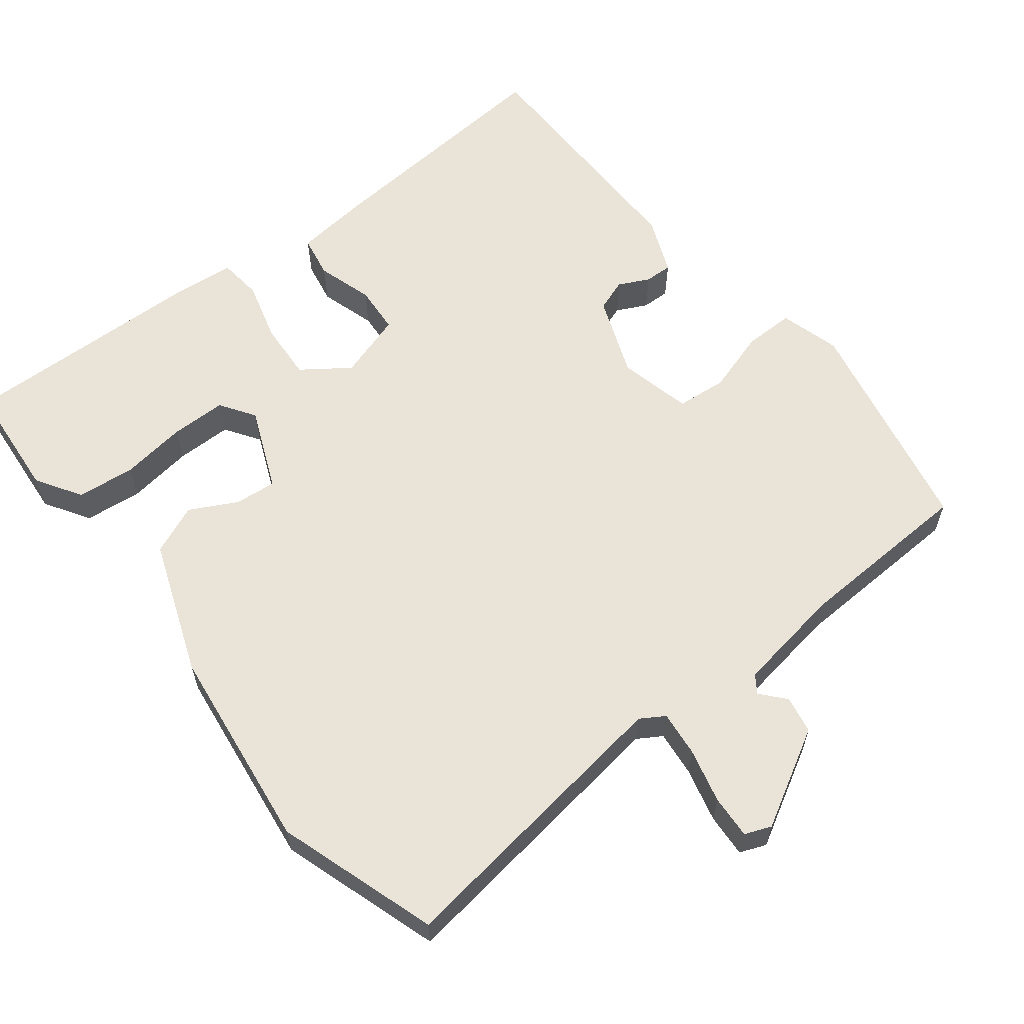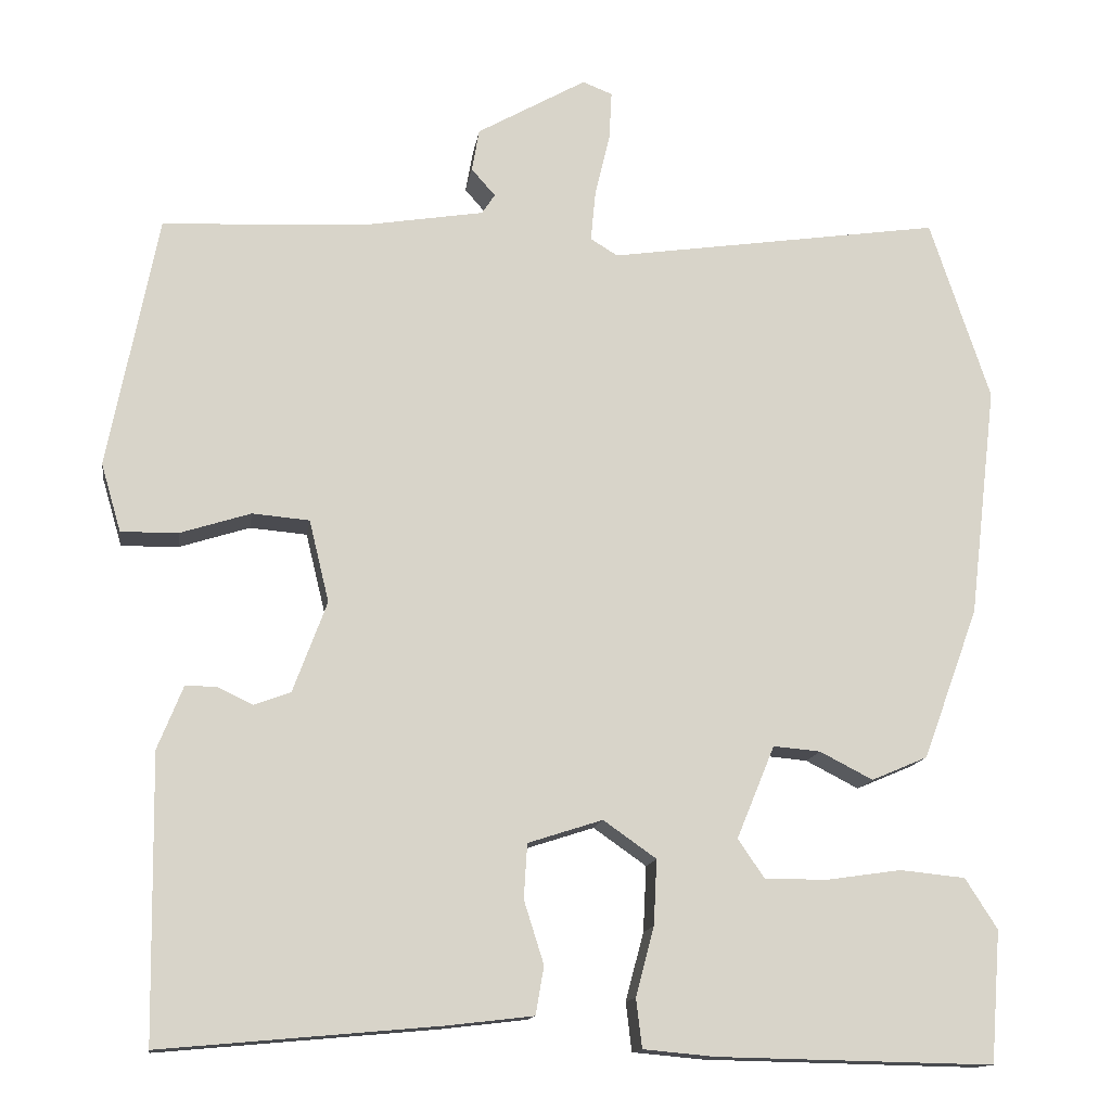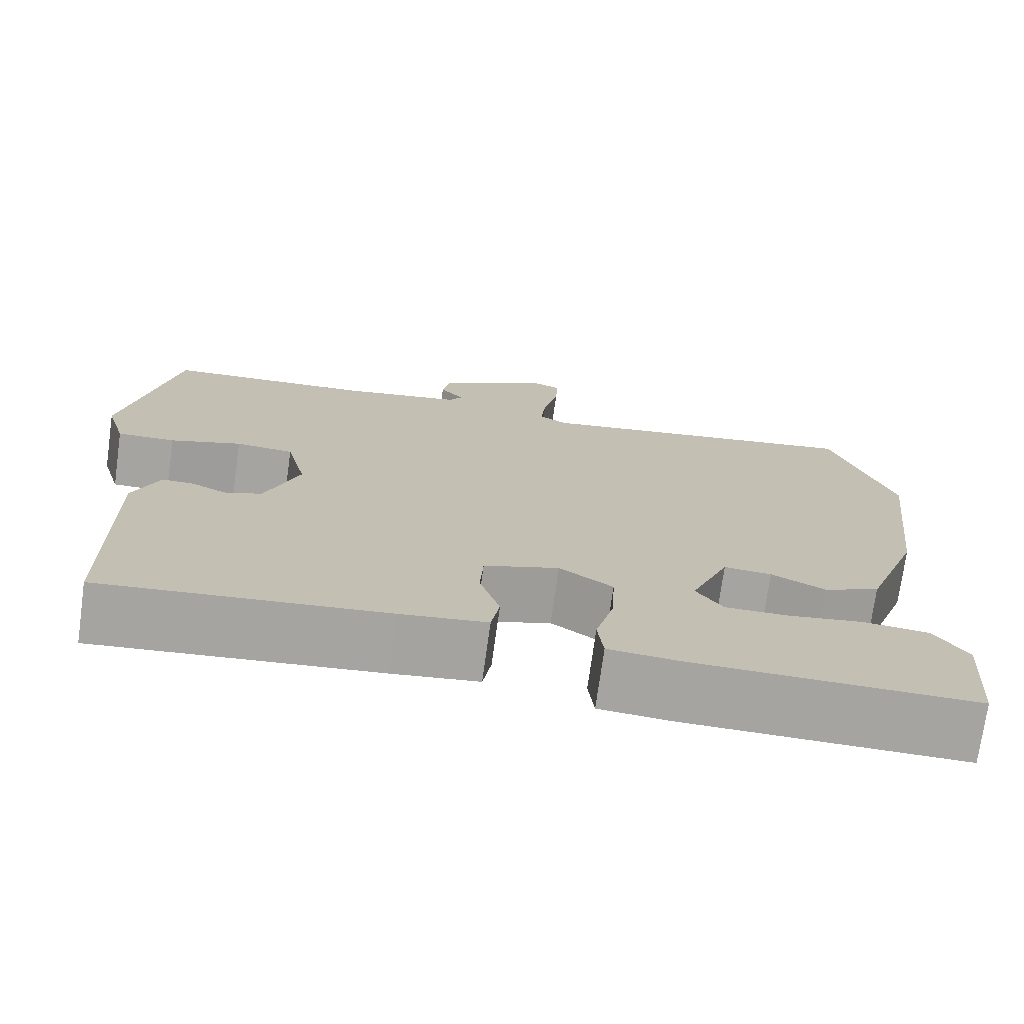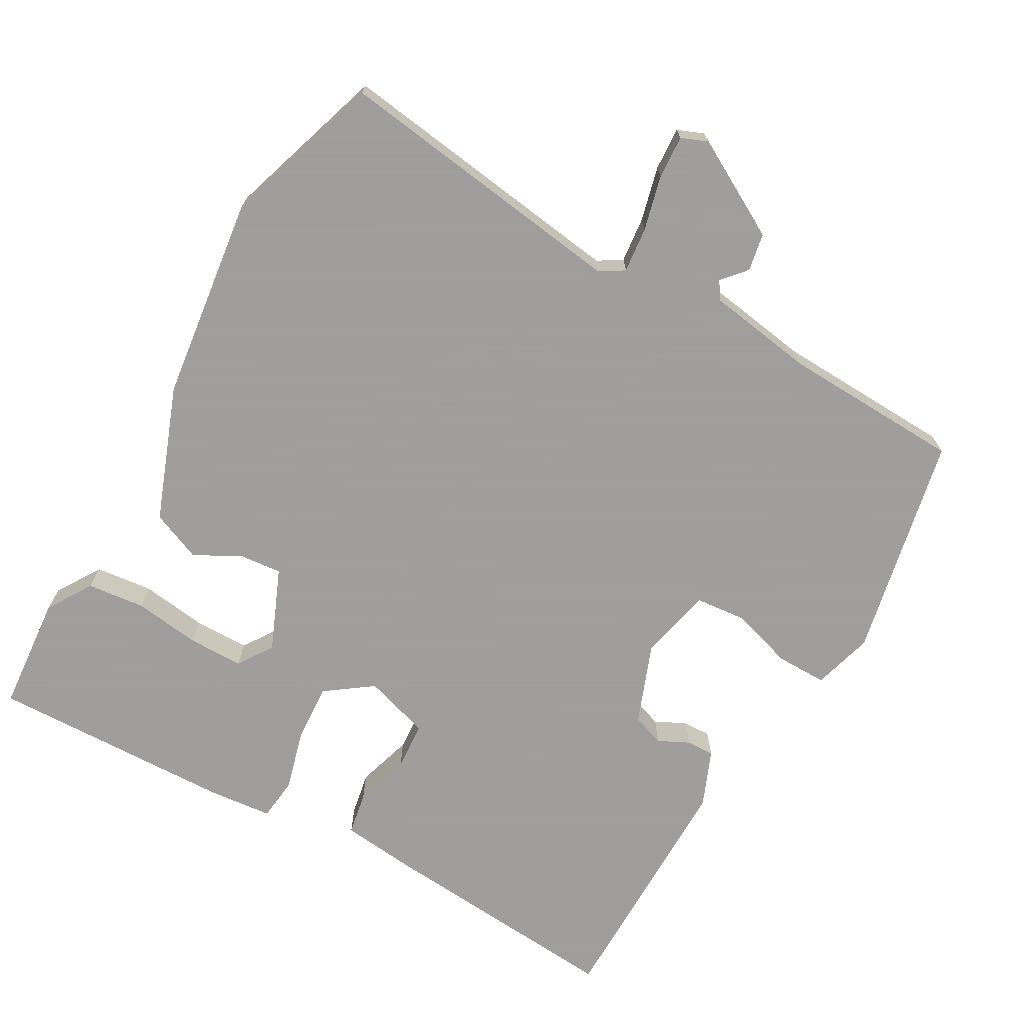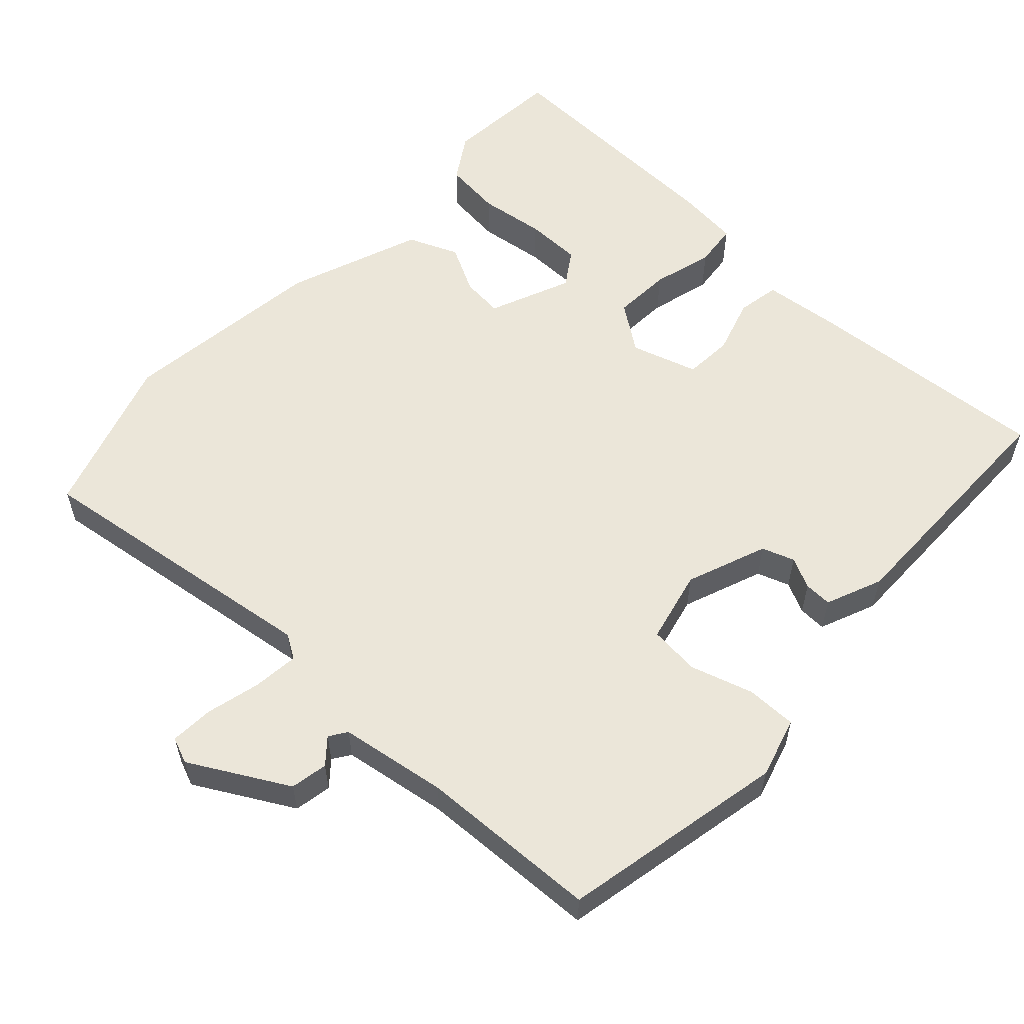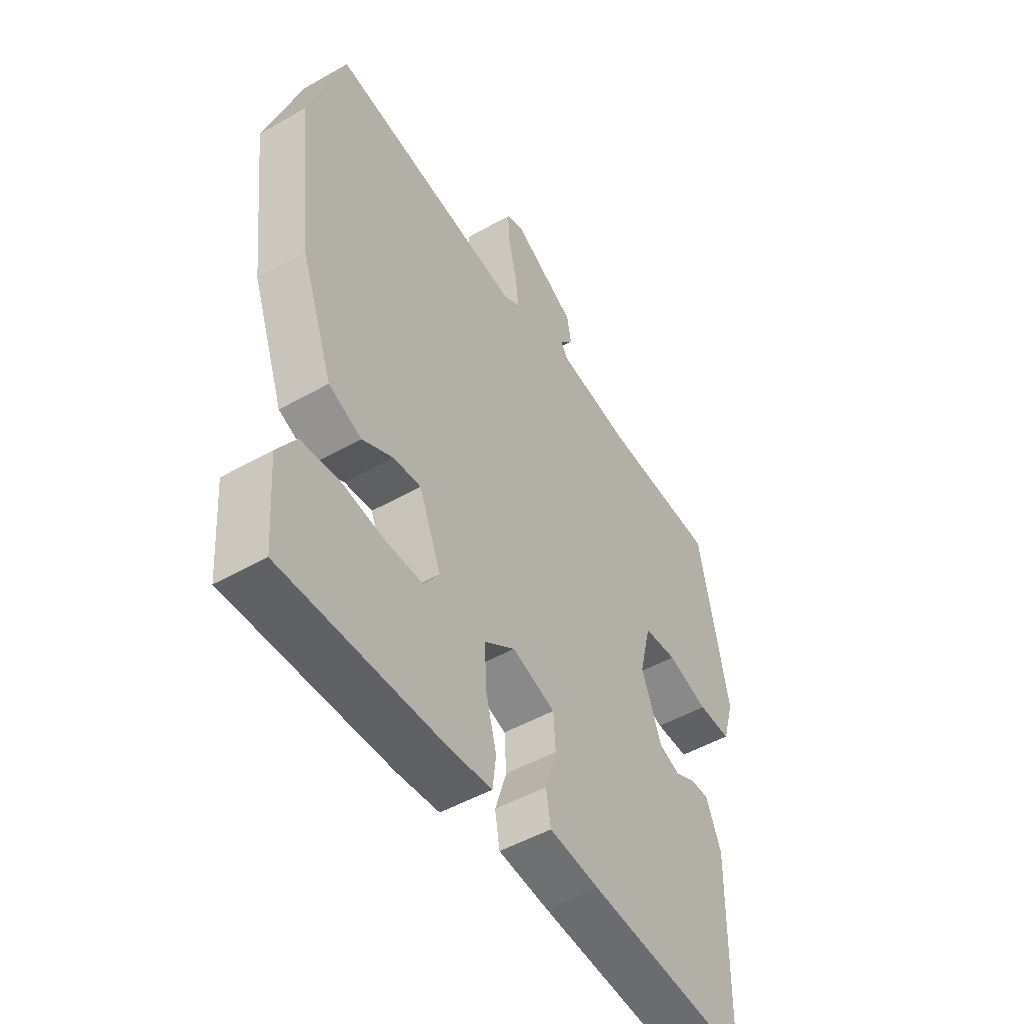
<metadata>
{"format":"obj","ext":"obj","renderer":"f3d","projection":"perspective","resolution":1024,"background":"white","views":[{"elev":60.9,"azim":-37.6,"up":"+Y"},{"elev":-13.7,"azim":171.7,"up":"+Z"},{"elev":-73.5,"azim":172.1,"up":"+Z"},{"elev":-71.1,"azim":-29.0,"up":"+Y"},{"elev":57.5,"azim":43.4,"up":"+Y"},{"elev":-49.7,"azim":-57.9,"up":"+Z"}]}
</metadata>
<code>
v 0.455 0.07 -0.504
v 0.118 0.07 -0.474
v 0.015 0.07 -0.462
v 0.005 0.07 -0.404
v 0.029 0.07 -0.328
v 0.025 0.07 -0.262
v -0.065 0.07 -0.233
v -0.129 0.07 -0.278
v -0.125 0.07 -0.357
v -0.103 0.07 -0.44
v -0.11 0.07 -0.499
v -0.197 0.07 -0.507
v -0.531 0.07 -0.514
v -0.543 0.07 -0.355
v -0.504 0.07 -0.294
v -0.425 0.07 -0.286
v -0.335 0.07 -0.299
v -0.259 0.07 -0.299
v -0.227 0.07 -0.252
v -0.273 0.07 -0.14
v -0.33 0.07 -0.145
v -0.394 0.07 -0.178
v -0.462 0.07 -0.149
v -0.529 0.07 0.034
v -0.562 0.07 0.314
v -0.489 0.07 0.533
v -0.086 0.07 0.474
v -0.053 0.07 0.494
v -0.059 0.07 0.556
v -0.077 0.07 0.631
v -0.08 0.07 0.69
v -0.044 0.07 0.704
v 0.088 0.07 0.629
v 0.097 0.07 0.578
v 0.068 0.07 0.545
v 0.084 0.07 0.521
v 0.23 0.07 0.497
v 0.475 0.07 0.485
v 0.535 0.07 0.179
v 0.511 0.07 0.097
v 0.442 0.07 0.098
v 0.357 0.07 0.125
v 0.288 0.07 0.119
v 0.264 0.07 0.02
v 0.305 0.07 -0.09
v 0.349 0.07 -0.106
v 0.391 0.07 -0.086
v 0.429 0.07 -0.085
v 0.46 0.07 -0.162
v 0.455 0 -0.504
v 0.118 0 -0.474
v 0.015 0 -0.462
v 0.005 0 -0.404
v 0.029 0 -0.328
v 0.025 0 -0.262
v -0.065 0 -0.233
v -0.129 0 -0.278
v -0.125 0 -0.357
v -0.103 0 -0.44
v -0.11 0 -0.499
v -0.197 0 -0.507
v -0.531 0 -0.514
v -0.543 0 -0.355
v -0.504 0 -0.294
v -0.425 0 -0.286
v -0.335 0 -0.299
v -0.259 0 -0.299
v -0.227 0 -0.252
v -0.273 0 -0.14
v -0.33 0 -0.145
v -0.394 0 -0.178
v -0.462 0 -0.149
v -0.529 0 0.034
v -0.562 0 0.314
v -0.489 0 0.533
v -0.086 0 0.474
v -0.053 0 0.494
v -0.059 0 0.556
v -0.077 0 0.631
v -0.08 0 0.69
v -0.044 0 0.704
v 0.088 0 0.629
v 0.097 0 0.578
v 0.068 0 0.545
v 0.084 0 0.521
v 0.23 0 0.497
v 0.475 0 0.485
v 0.535 0 0.179
v 0.511 0 0.097
v 0.442 0 0.098
v 0.357 0 0.125
v 0.288 0 0.119
v 0.264 0 0.02
v 0.305 0 -0.09
v 0.349 0 -0.106
v 0.391 0 -0.086
v 0.429 0 -0.085
v 0.46 0 -0.162
f 3 4 5
f 2 3 5
f 1 2 5
f 49 1 5
f 48 49 5
f 47 48 5
f 46 47 5
f 45 46 5 6
f 44 45 6 7
f 43 44 7 8
f 40 41 42
f 39 40 42
f 38 39 42
f 37 38 42
f 36 37 42 43
f 35 36 43 8
f 33 34 35
f 32 33 35
f 31 32 35
f 30 31 35
f 29 30 35
f 28 29 35
f 27 28 35 8
f 25 26 27
f 24 25 27
f 23 24 27
f 22 23 27
f 21 22 27
f 20 21 27
f 19 20 27 8
f 15 16 17
f 14 15 17
f 13 14 17
f 12 13 17
f 11 12 17
f 10 11 17
f 9 10 17
f 9 17 18
f 8 9 18 19
f 54 53 52
f 54 52 51
f 54 51 50
f 54 50 98
f 54 98 97
f 54 97 96
f 54 96 95
f 55 54 95 94
f 56 55 94 93
f 57 56 93 92
f 91 90 89
f 91 89 88
f 91 88 87
f 91 87 86
f 92 91 86 85
f 57 92 85 84
f 84 83 82
f 84 82 81
f 84 81 80
f 84 80 79
f 84 79 78
f 84 78 77
f 57 84 77 76
f 76 75 74
f 76 74 73
f 76 73 72
f 76 72 71
f 76 71 70
f 76 70 69
f 57 76 69 68
f 66 65 64
f 66 64 63
f 66 63 62
f 66 62 61
f 66 61 60
f 66 60 59
f 66 59 58
f 67 66 58
f 68 67 58 57
f 1 50 51 2
f 2 51 52 3
f 3 52 53 4
f 4 53 54 5
f 5 54 55 6
f 6 55 56 7
f 7 56 57 8
f 8 57 58 9
f 9 58 59 10
f 10 59 60 11
f 11 60 61 12
f 12 61 62 13
f 13 62 63 14
f 14 63 64 15
f 15 64 65 16
f 16 65 66 17
f 17 66 67 18
f 18 67 68 19
f 19 68 69 20
f 20 69 70 21
f 21 70 71 22
f 22 71 72 23
f 23 72 73 24
f 24 73 74 25
f 25 74 75 26
f 26 75 76 27
f 27 76 77 28
f 28 77 78 29
f 29 78 79 30
f 30 79 80 31
f 31 80 81 32
f 32 81 82 33
f 33 82 83 34
f 34 83 84 35
f 35 84 85 36
f 36 85 86 37
f 37 86 87 38
f 38 87 88 39
f 39 88 89 40
f 40 89 90 41
f 41 90 91 42
f 42 91 92 43
f 43 92 93 44
f 44 93 94 45
f 45 94 95 46
f 46 95 96 47
f 47 96 97 48
f 48 97 98 49
f 49 98 50 1

</code>
